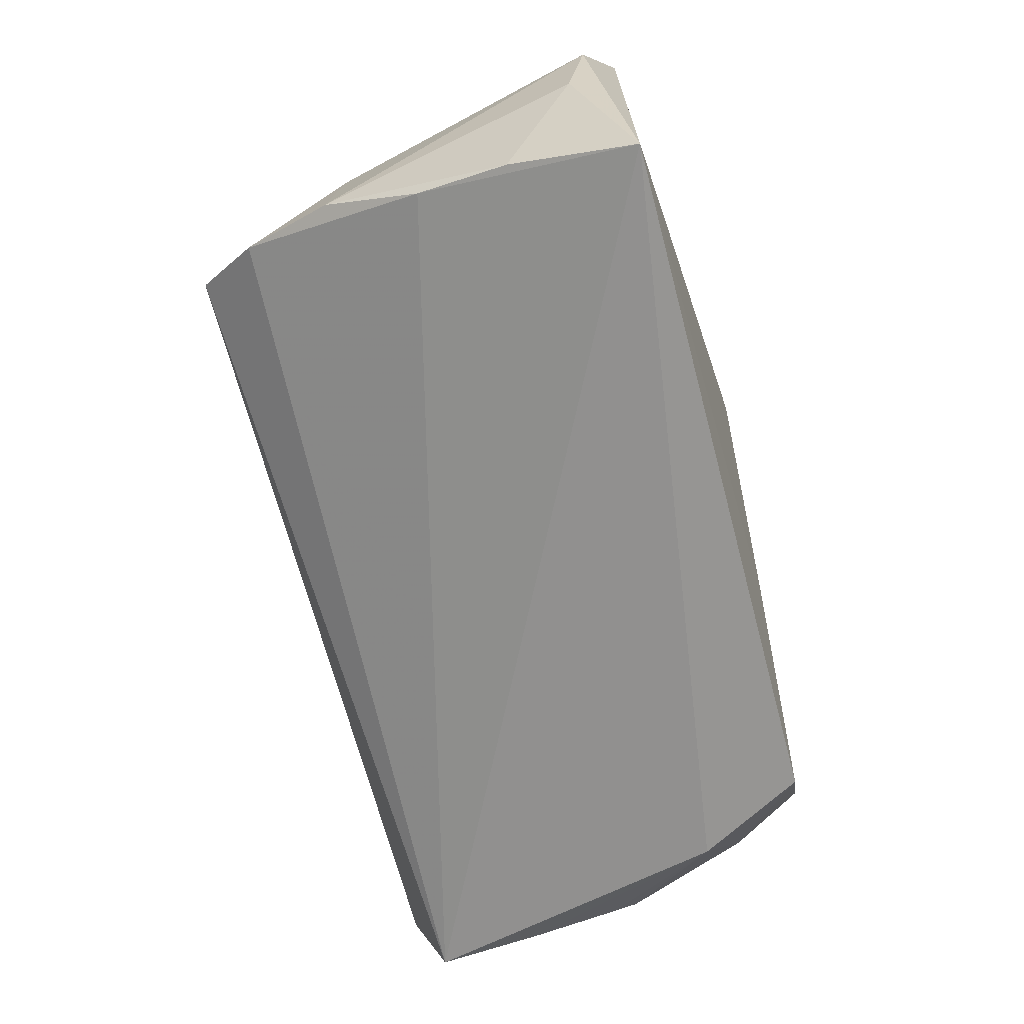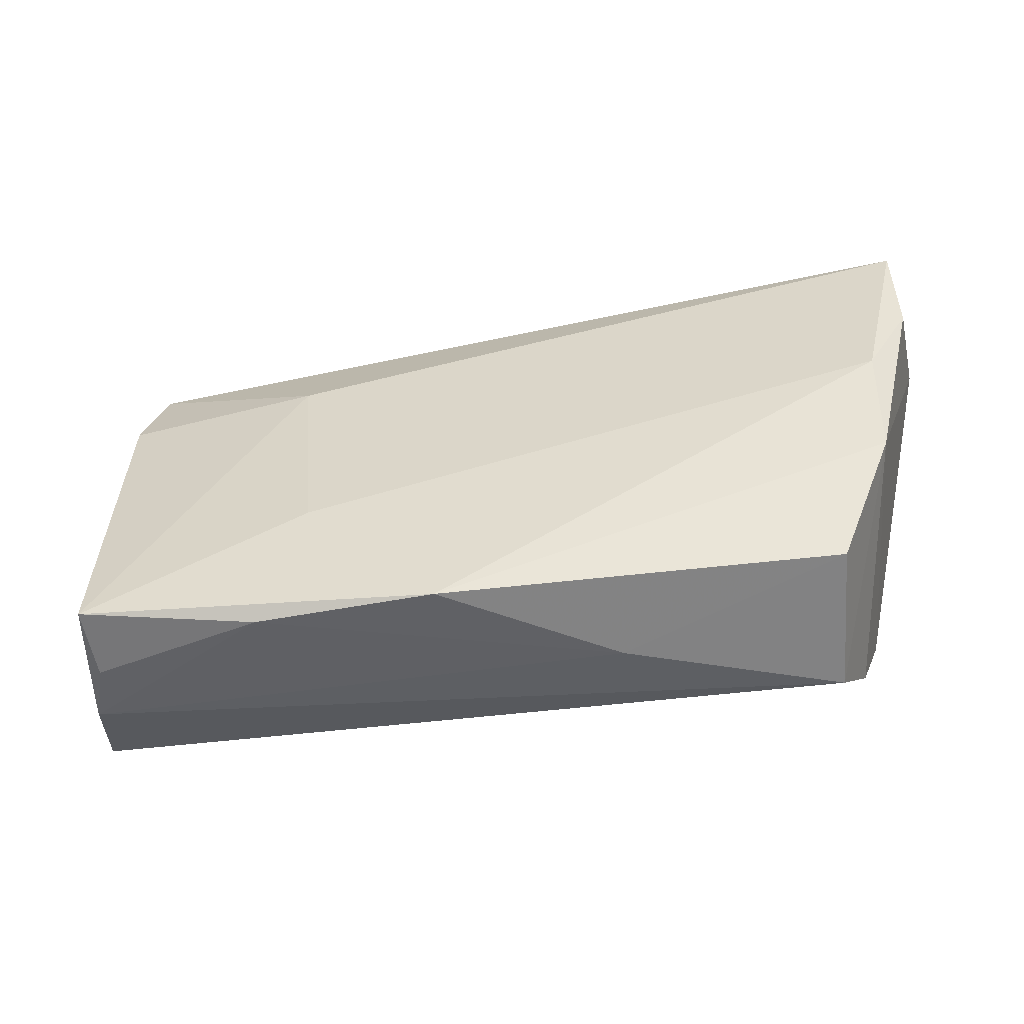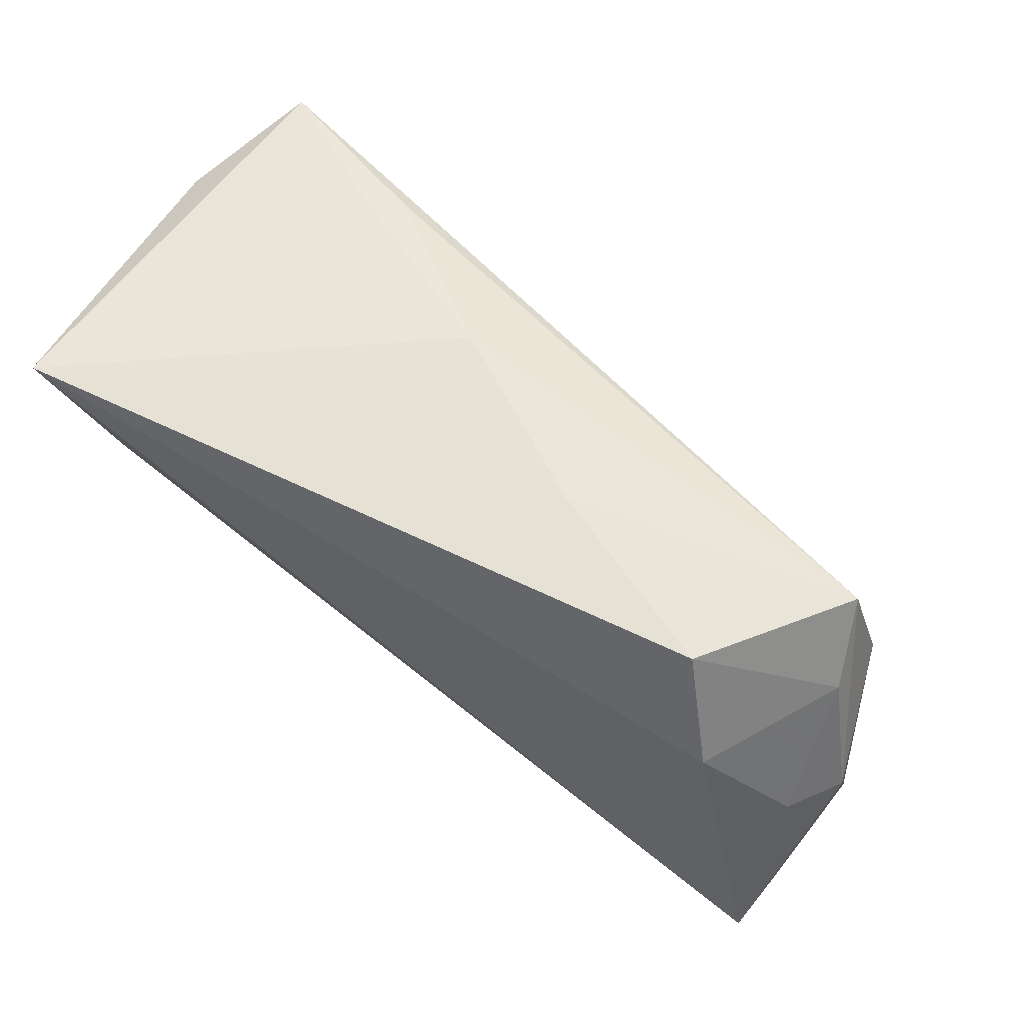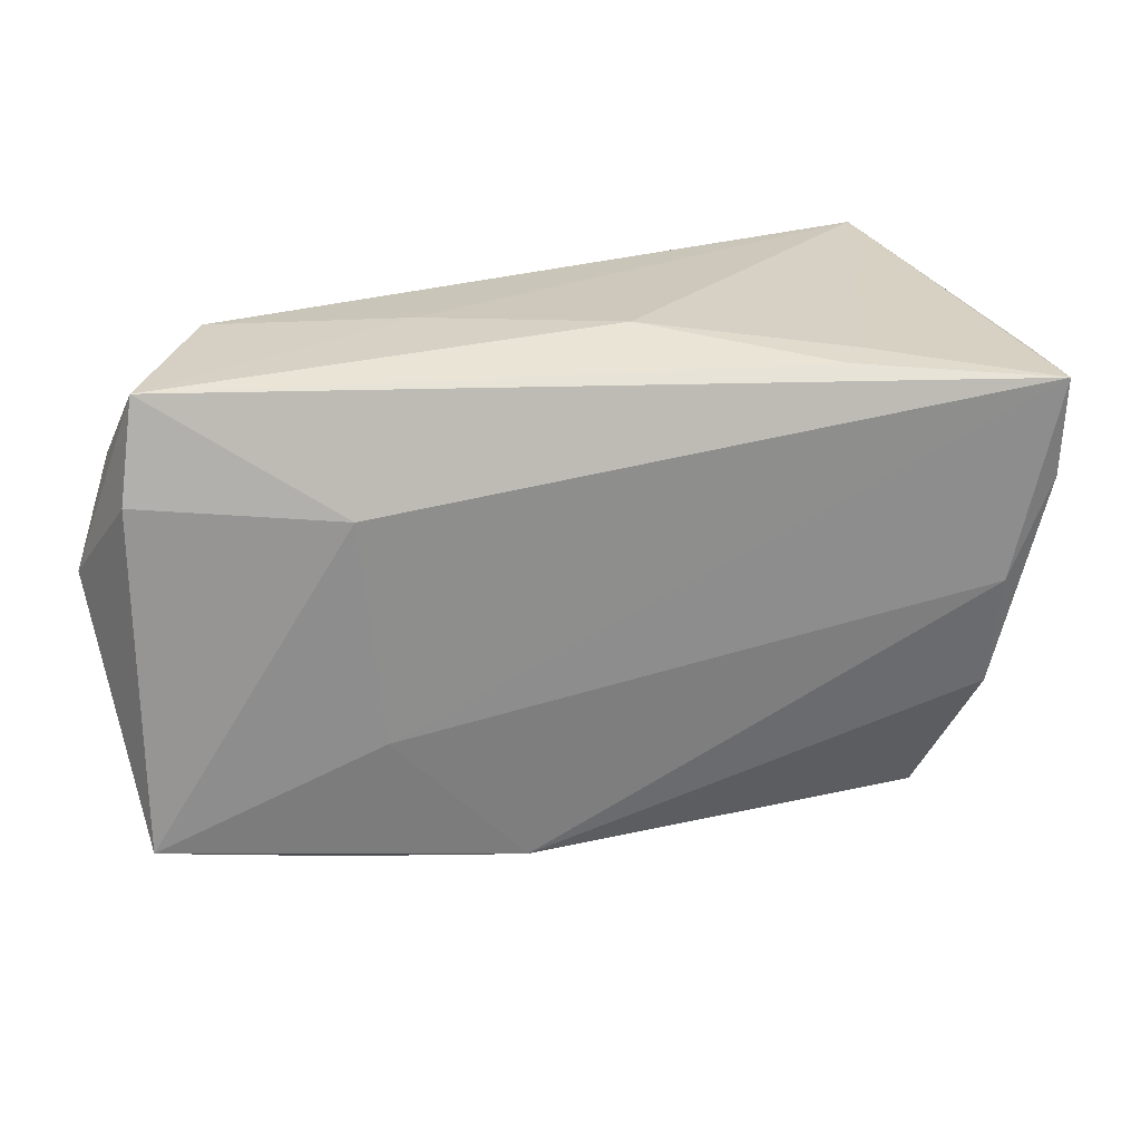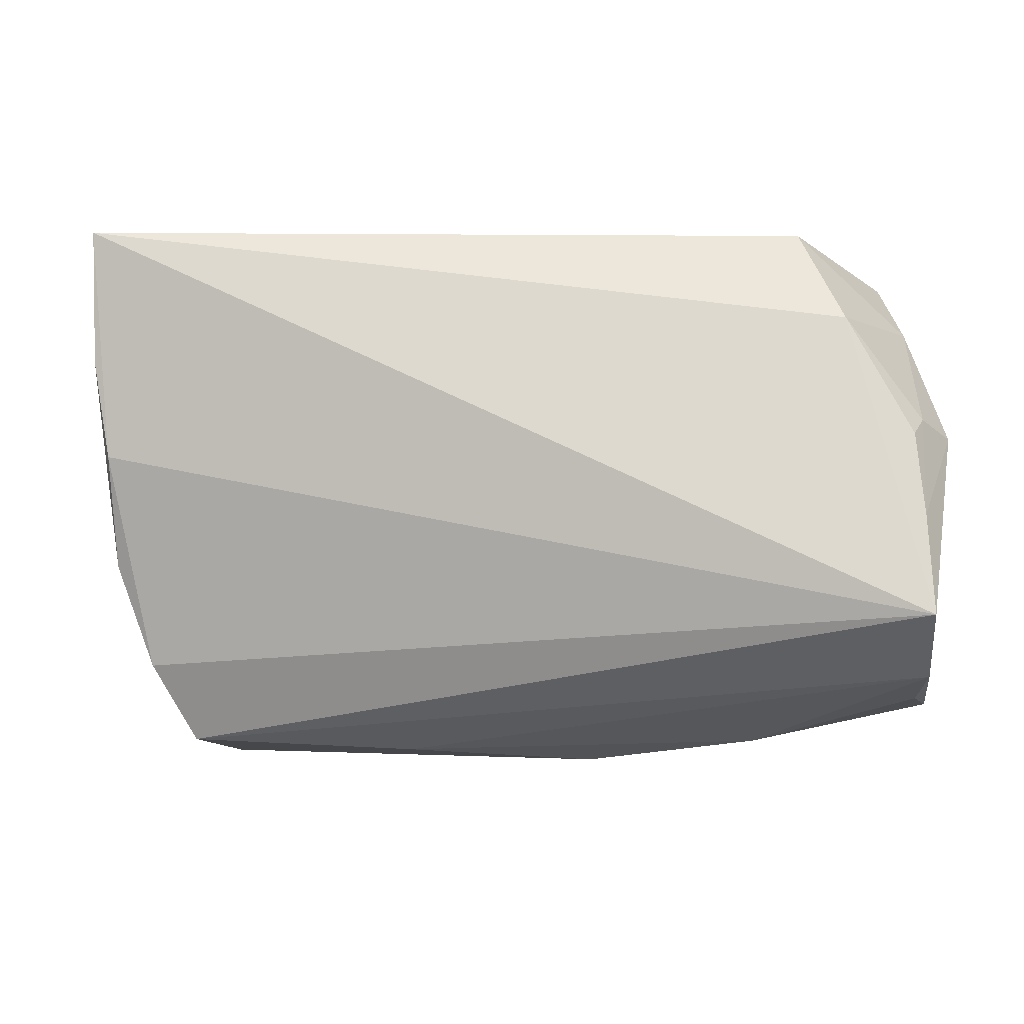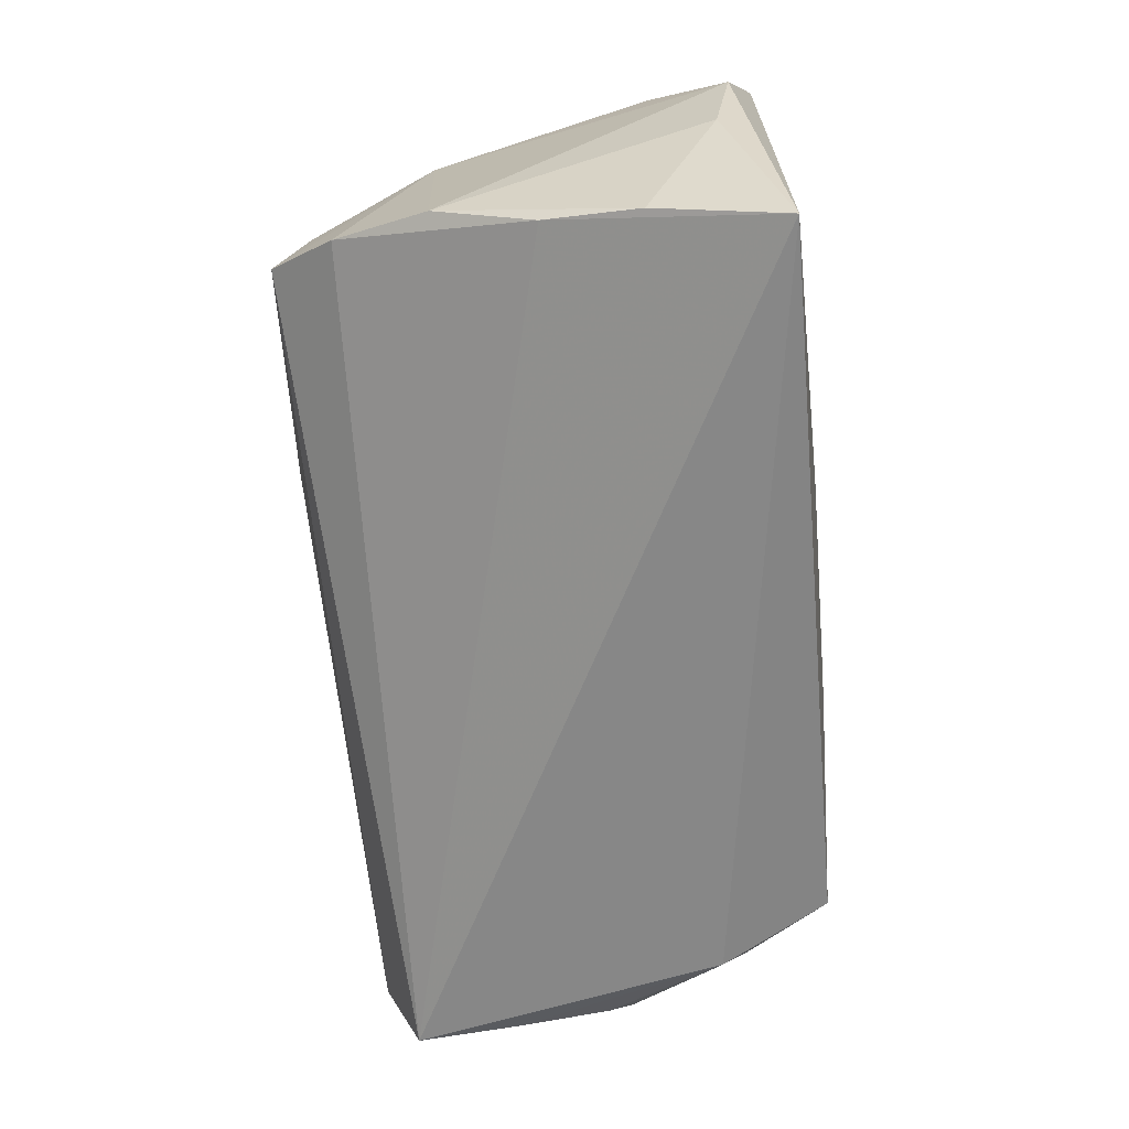
<metadata>
{"format":"obj","ext":"obj","renderer":"f3d","projection":"perspective","resolution":1024,"background":"white","views":[{"elev":-65.7,"azim":104.5,"up":"+Z"},{"elev":-52.9,"azim":-5.4,"up":"+Y"},{"elev":56.6,"azim":-149.6,"up":"+Y"},{"elev":27.4,"azim":-23.5,"up":"+Y"},{"elev":-18.6,"azim":-178.7,"up":"+Y"},{"elev":-62.4,"azim":94.9,"up":"+Z"}]}
</metadata>
<code>
v 0.05195 0.01929 0.0007696
v 0.02643 0.02703 0.01923
v -0.05309 -0.0008622 -0.02046
v 0.04035 -0.0146 0.02874
v 0.04023 0.0001273 0.03119
v -0.05896 0.001632 -0.01137
v -0.05287 0.02642 -0.002161
v -0.03208 0.01253 0.01059
v 0.0374 -0.03275 0.005166
v -0.0548 0.01716 -0.008405
v 0.0463 0.01234 0.03068
v -0.02985 -0.01579 0.01218
v 0.0465 -0.01281 -0.00611
v 0.04575 0.02505 0.03198
v -0.05365 -0.0245 -0.02306
v 0.04854 0.02595 -0.02306
v -0.05653 -0.02889 0.004014
v 0.04695 -0.0006684 -0.01369
v -0.03473 -0.03269 0.008039
v -0.05393 -0.03006 -0.004242
v -0.0547 0.001912 -0.01764
v 0.03444 -0.03037 0.02318
v 0.04239 -0.0245 -0.001039
v -0.01789 0.02796 -0.007783
v -0.04032 0.02665 -0.01871
v -0.0555 0.01425 0.0005244
v 0.02278 0.02679 0.02199
v -0.04513 0.01341 -0.02306
v 0.05196 0.02152 0.01542
v -0.05444 -0.02927 -0.01207
v 0.04857 0.01058 -0.01739
v -0.01376 -0.0336 0.01517
v 0.009694 -0.0336 0.008125
v 0.003295 0.02913 0.006115
v -0.05359 -0.01172 -0.02155
f 29 16 14
f 1 16 29
f 29 13 1
f 16 15 28
f 16 28 25
f 9 22 33
f 9 15 23
f 16 1 31
f 31 1 13
f 30 15 9
f 9 33 30
f 6 15 30
f 19 20 30
f 30 33 19
f 17 20 19
f 17 26 6
f 17 30 20
f 6 30 17
f 8 12 14
f 26 17 8
f 8 17 12
f 14 12 5
f 6 26 7
f 26 8 7
f 7 8 14
f 18 31 13
f 13 23 18
f 18 23 15
f 18 15 16
f 16 31 18
f 29 14 11
f 14 5 11
f 12 17 32
f 32 5 12
f 32 17 19
f 19 33 32
f 32 33 22
f 28 3 21
f 35 28 15
f 35 3 28
f 35 15 6
f 6 21 35
f 35 21 3
f 4 11 5
f 4 32 22
f 5 32 4
f 4 22 9
f 9 23 4
f 29 11 4
f 4 13 29
f 4 23 13
f 28 21 10
f 10 25 28
f 10 7 25
f 6 7 10
f 10 21 6
f 27 7 14
f 27 34 7
f 25 7 24
f 7 34 24
f 16 25 24
f 24 34 16
f 2 14 16
f 16 34 2
f 2 27 14
f 34 27 2

</code>
